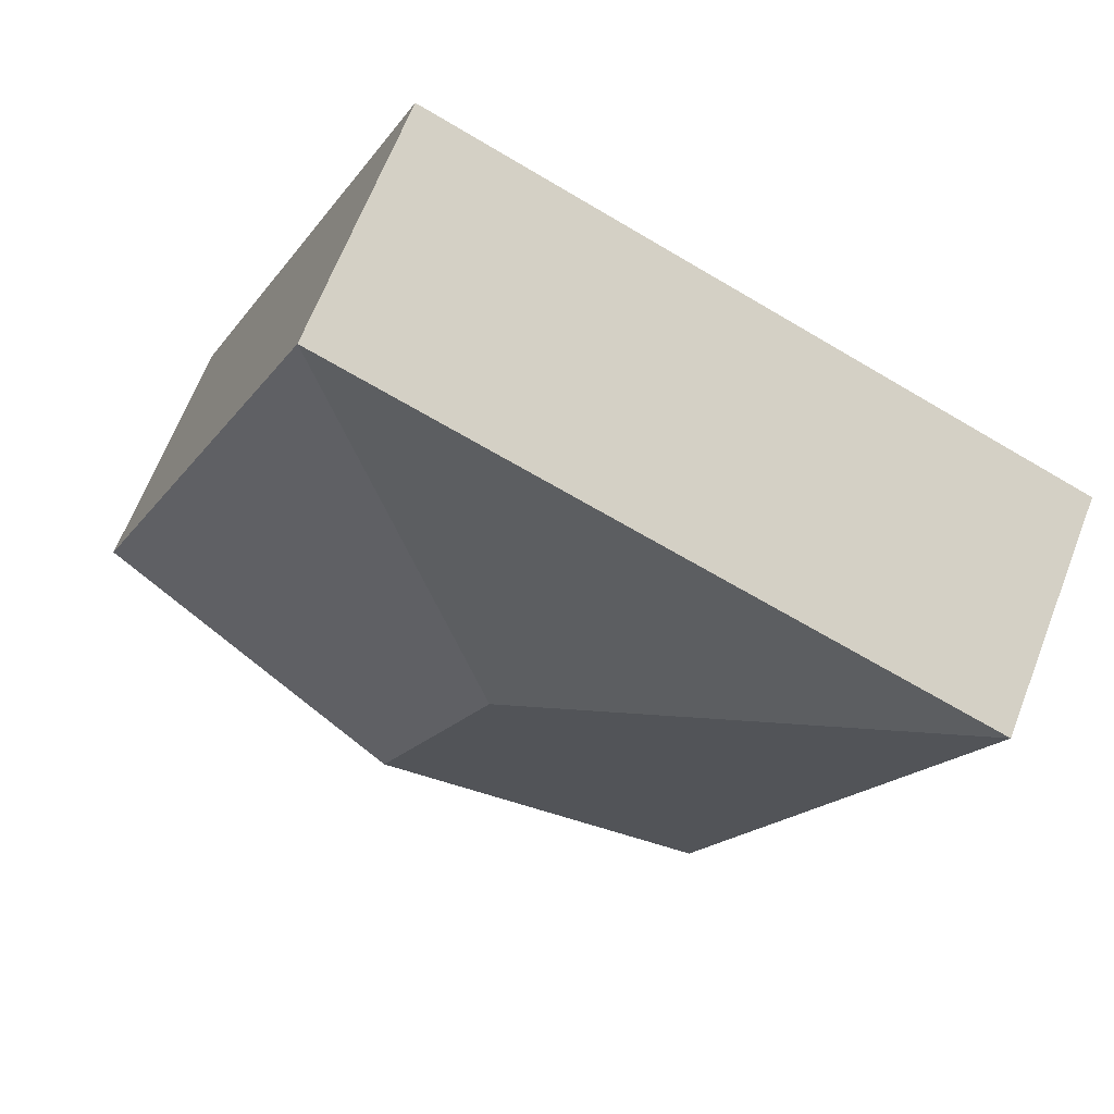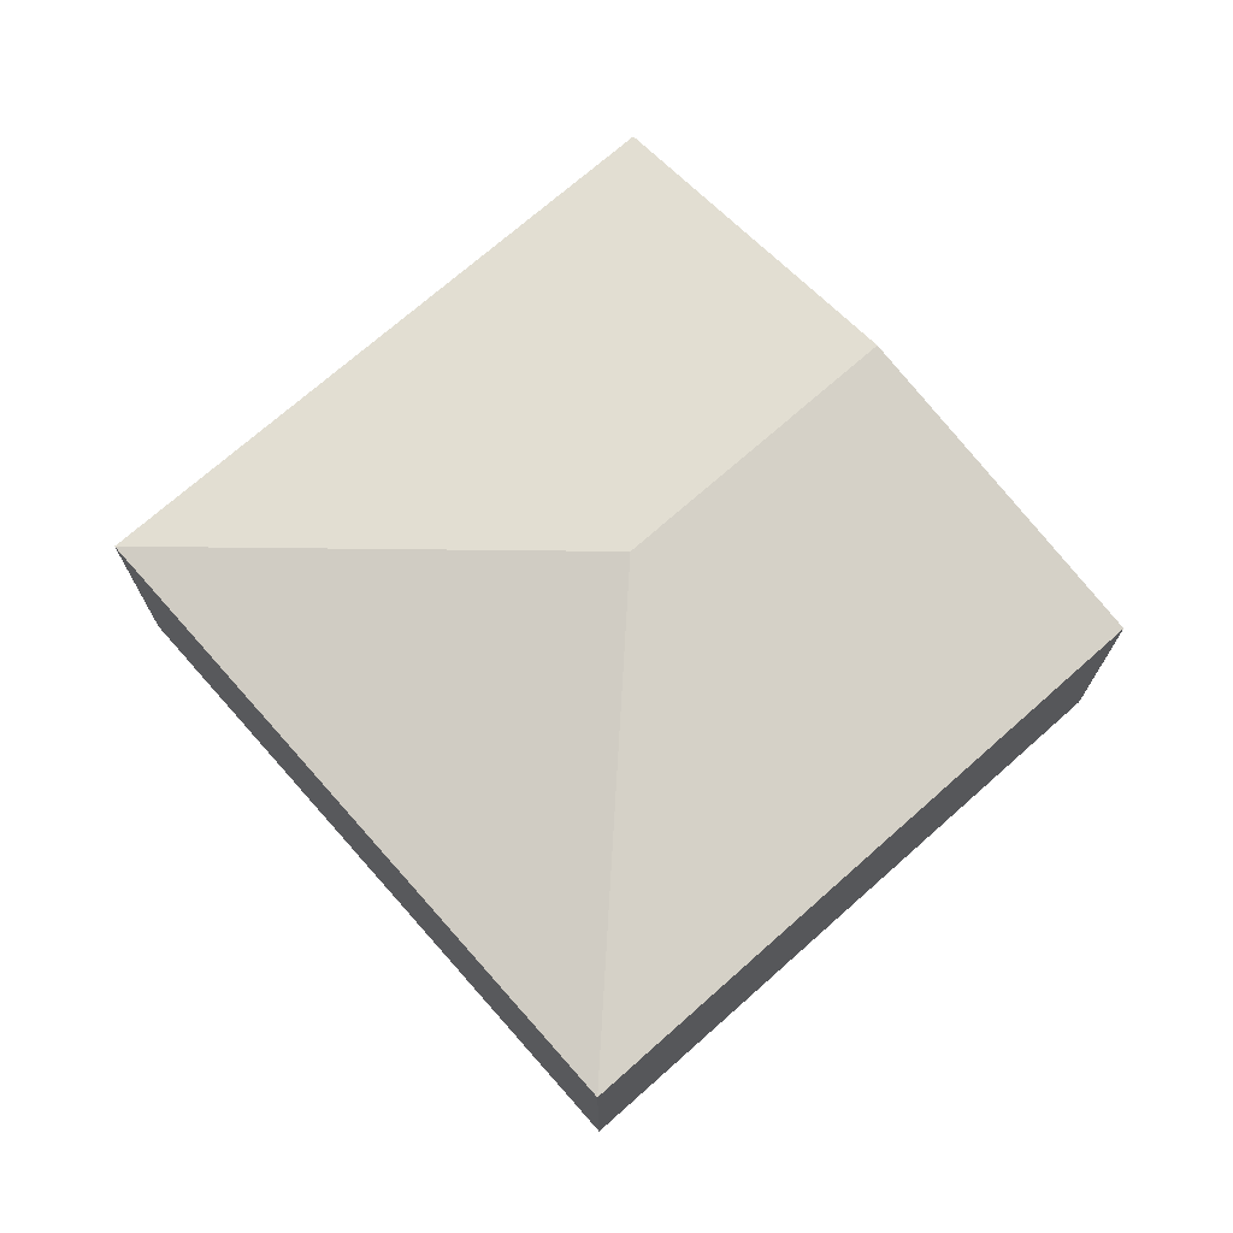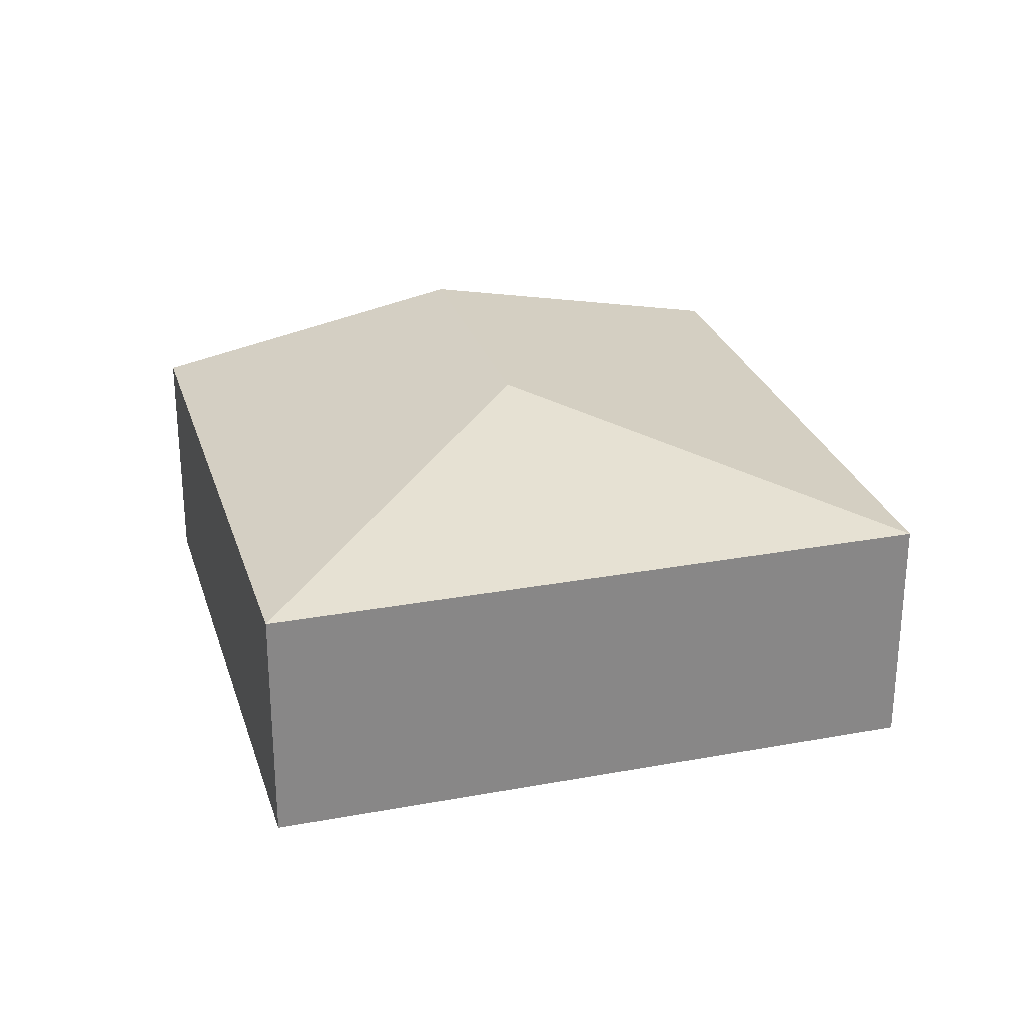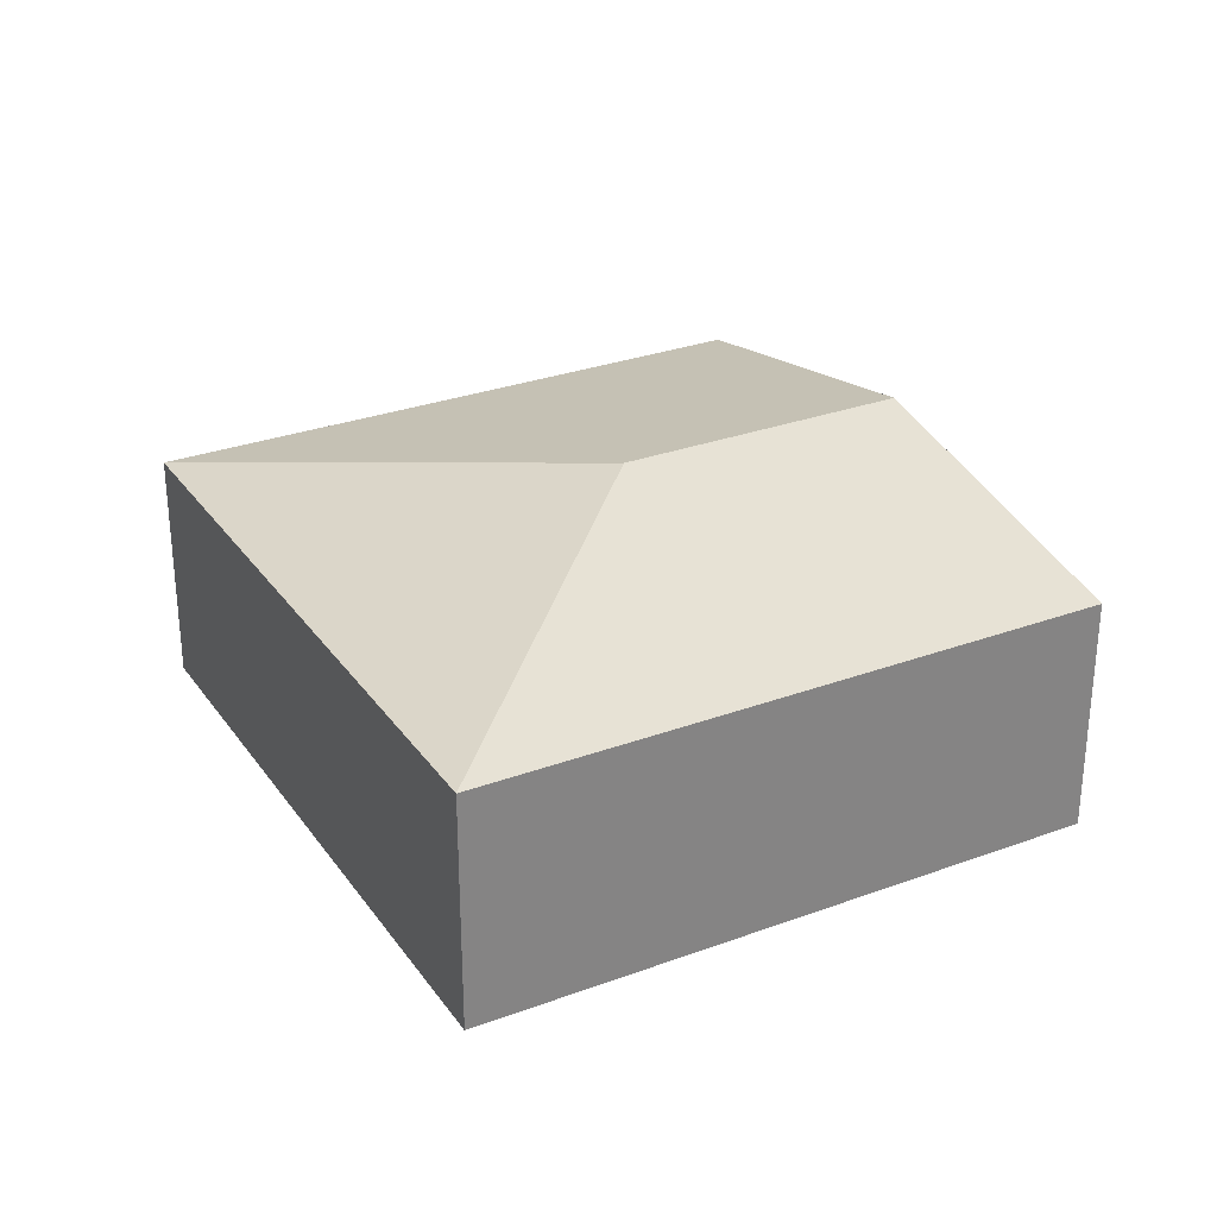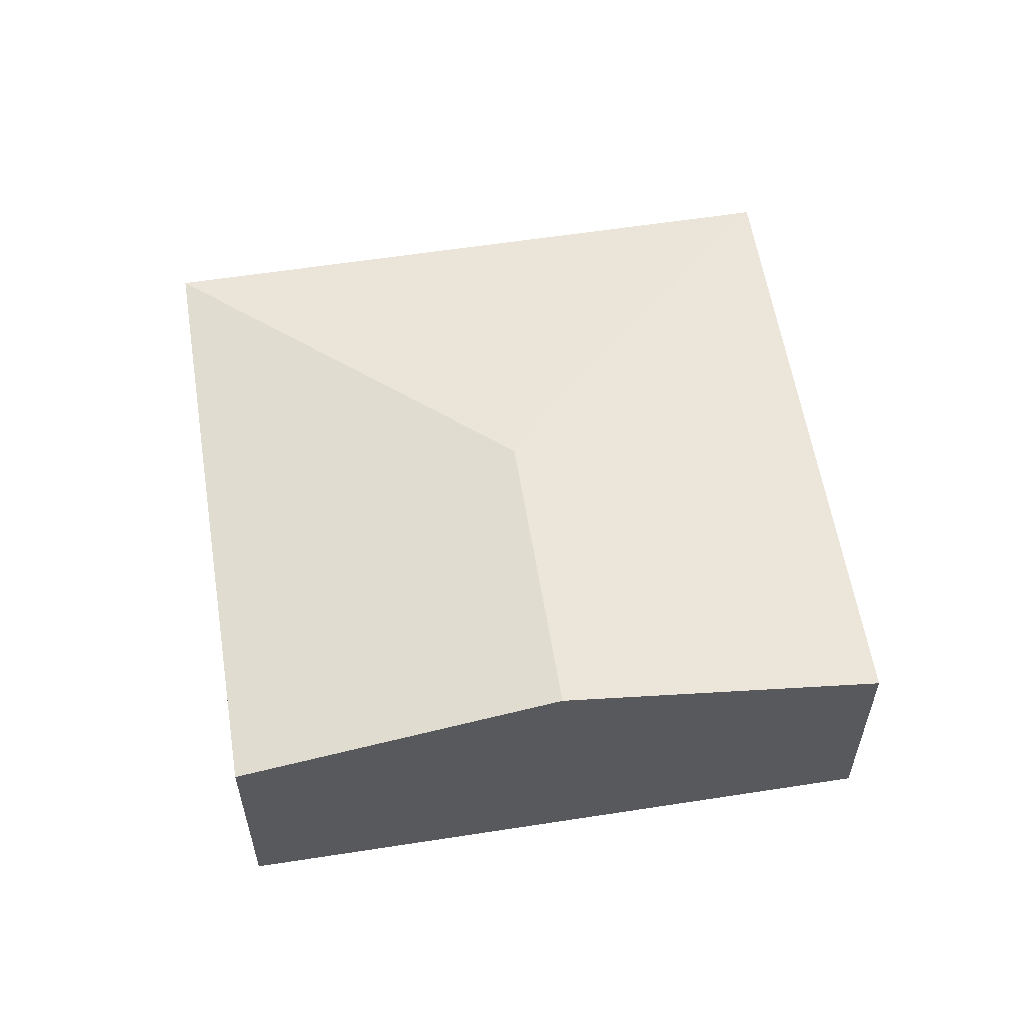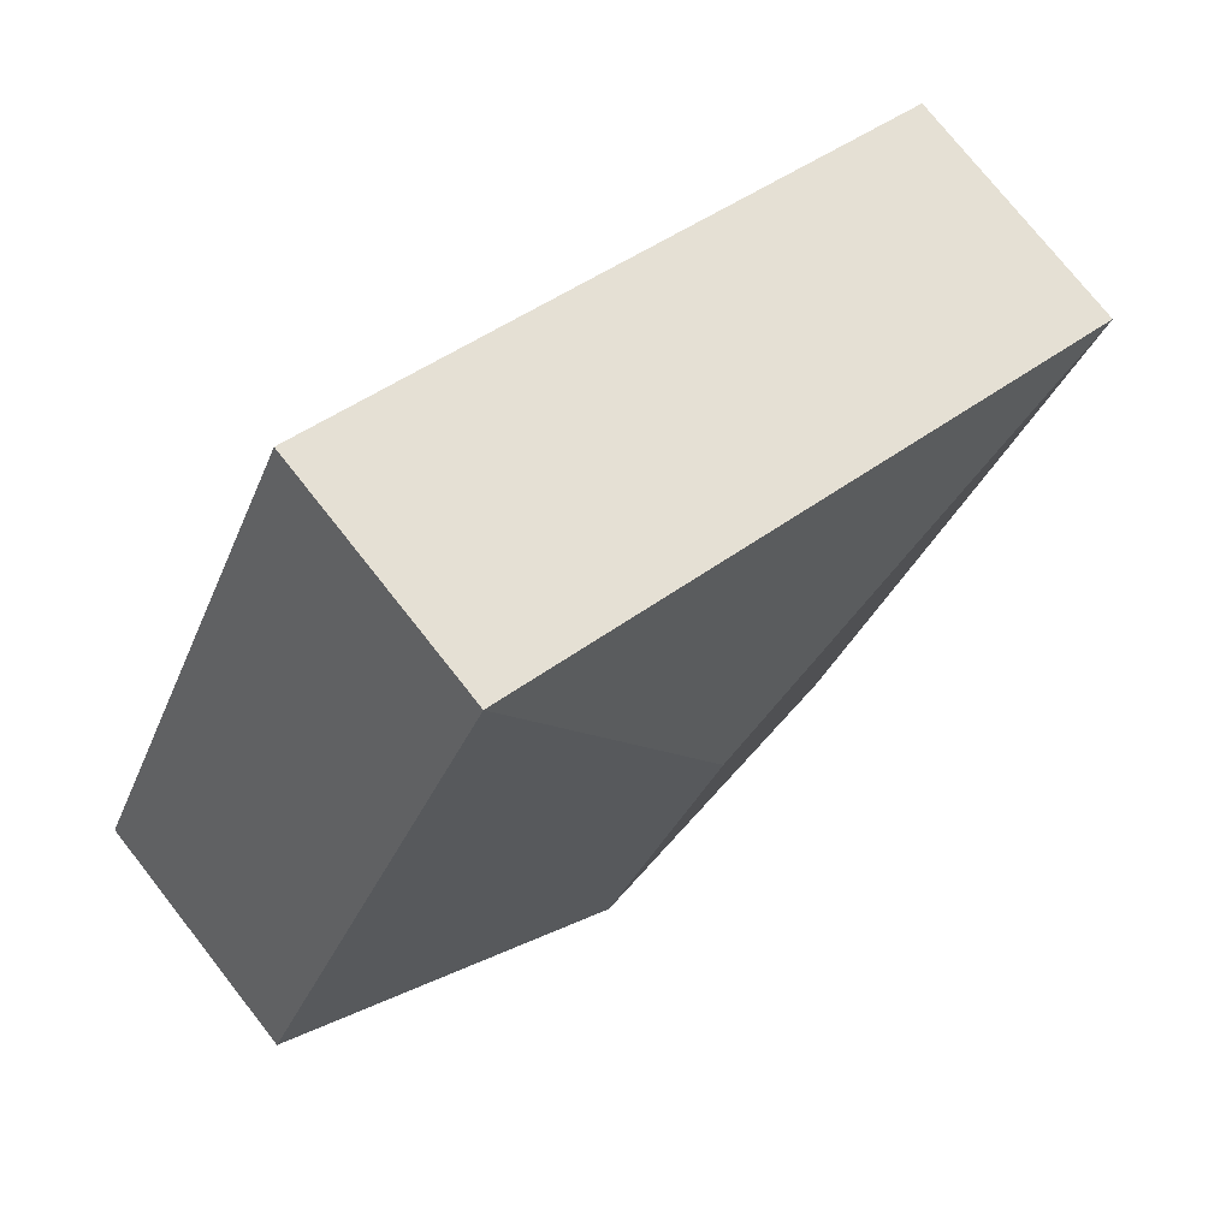
<metadata>
{"format":"obj","ext":"obj","renderer":"f3d","projection":"perspective","resolution":1024,"background":"white","views":[{"elev":65.5,"azim":-158.8,"up":"+Z"},{"elev":71.7,"azim":25.0,"up":"+Y"},{"elev":27.3,"azim":-39.4,"up":"+Y"},{"elev":29.5,"azim":38.0,"up":"+Y"},{"elev":58.4,"azim":147.4,"up":"+Y"},{"elev":75.1,"azim":141.8,"up":"+Z"}]}
</metadata>
<code>
v  5.008 2.697 -4.025
v  5.486 2.11 2.382
v  7.751 2.11 -2.834
v  3.934 2.697 -1.552
v  2.265 2.11 -5.216
v  0 2.11 1.292e-16
v  2.265 3.194e-16 -5.216
v  0 0 0
v  5.486 -1.459e-16 2.382
v  7.751 1.735e-16 -2.834
v  5.008 2.465e-16 -4.025
g defaultobject
f 1 2 3
f 2 1 4
f 5 4 1
f 4 5 6
f 4 6 2
f 7 6 5
f 6 7 8
f 8 2 6
f 2 8 9
f 9 3 2
f 3 9 10
f 1 7 5
f 7 1 11
f 11 1 3
f 11 3 10
f 7 9 8
f 9 7 11
f 9 11 10

</code>
